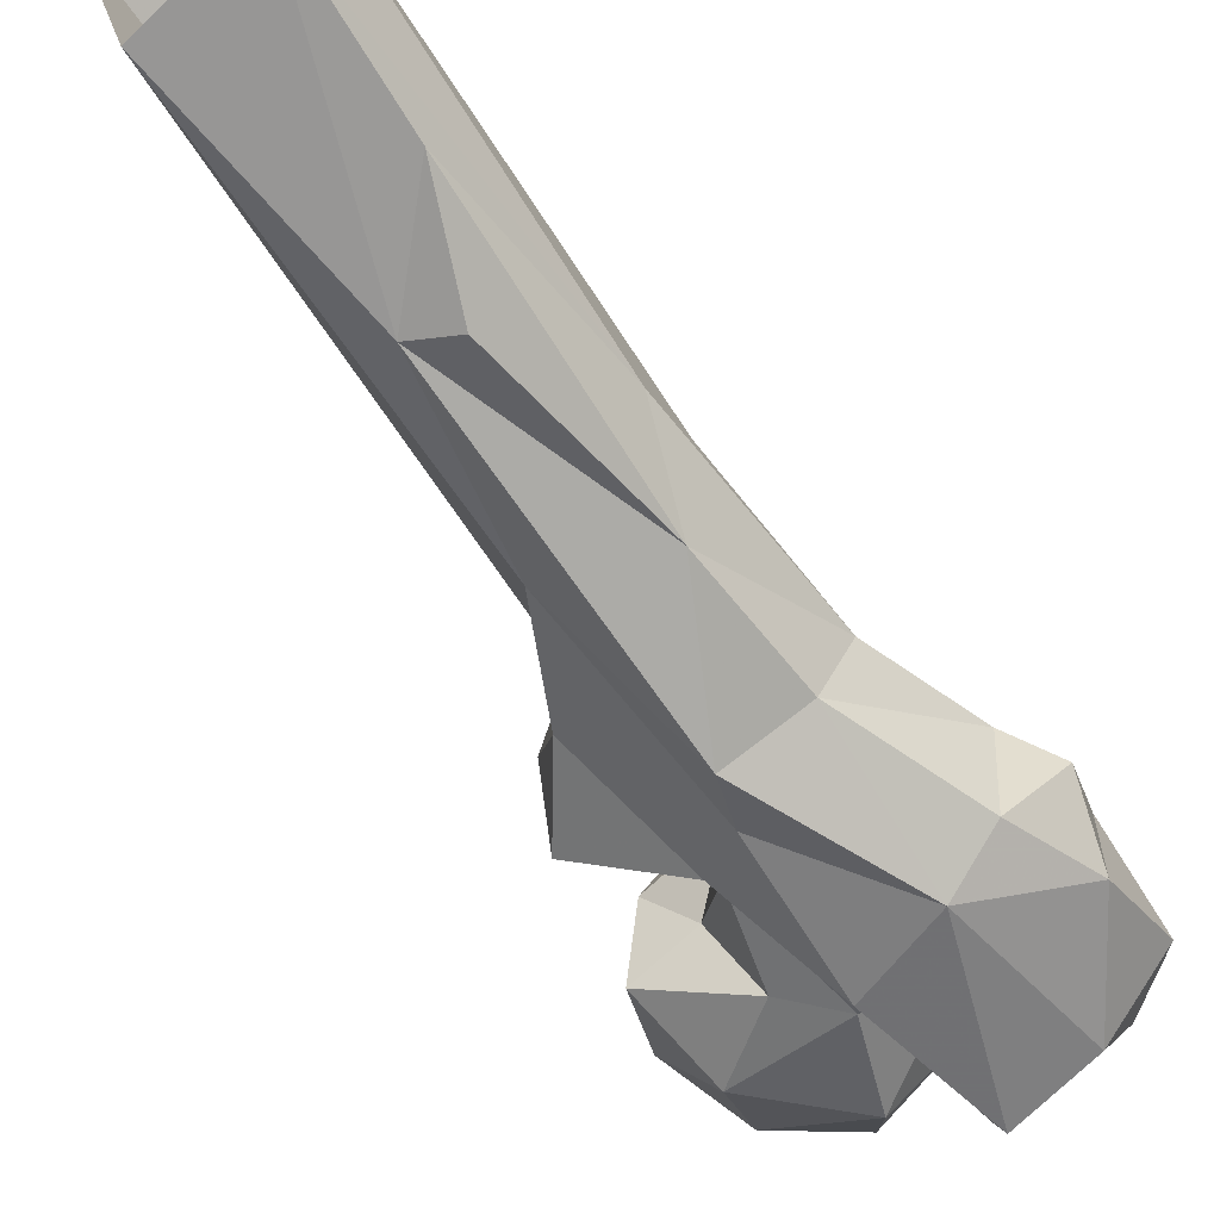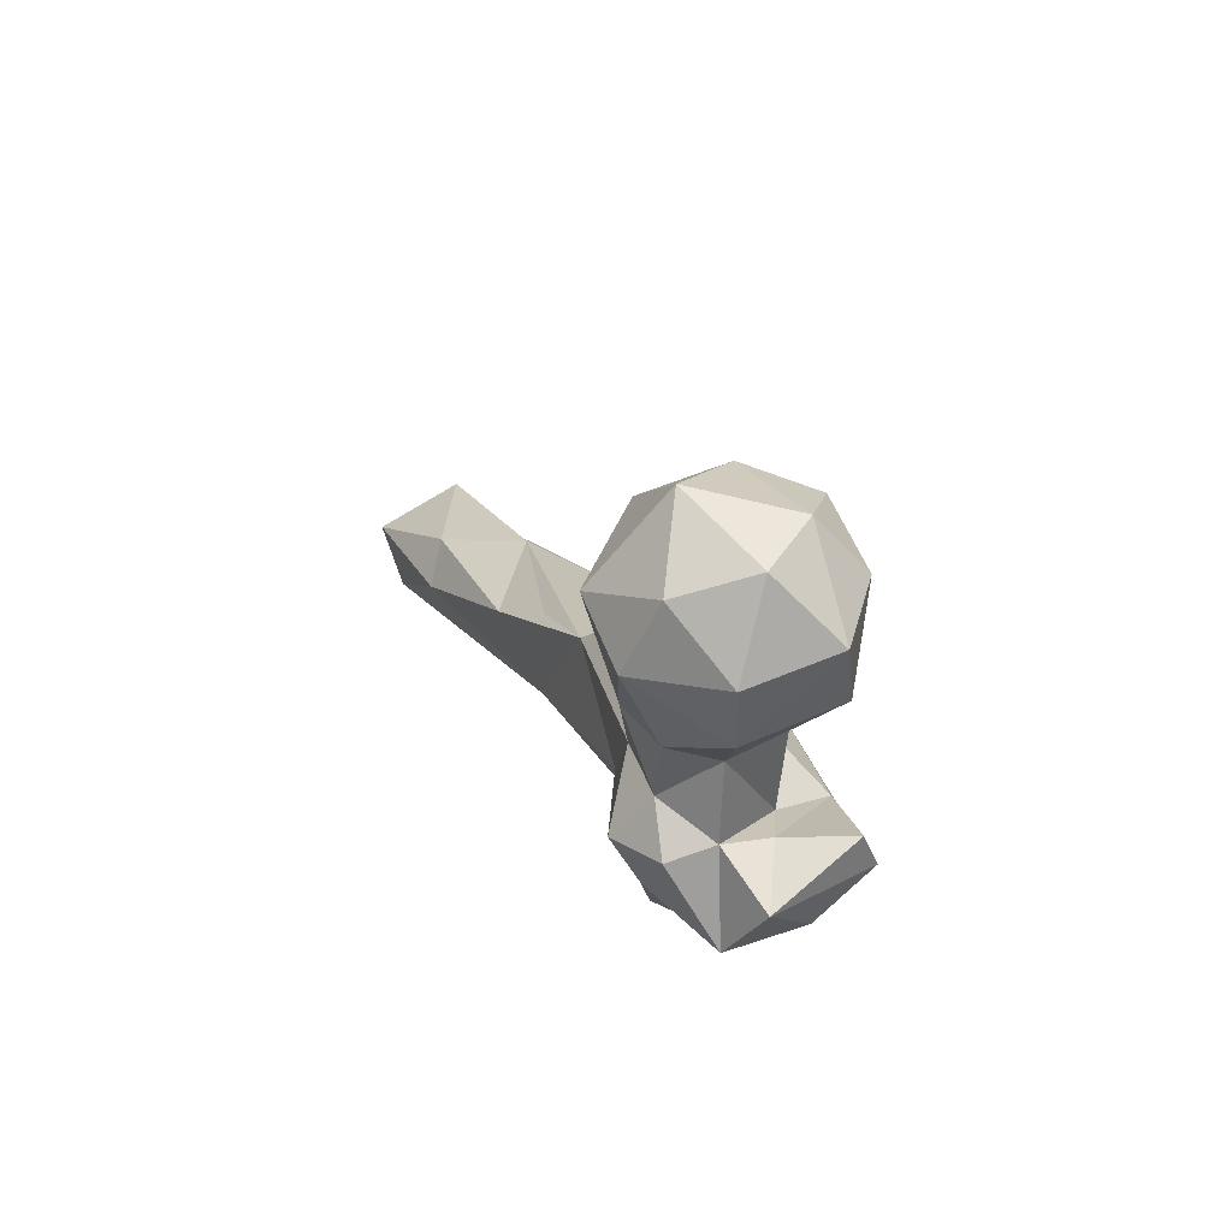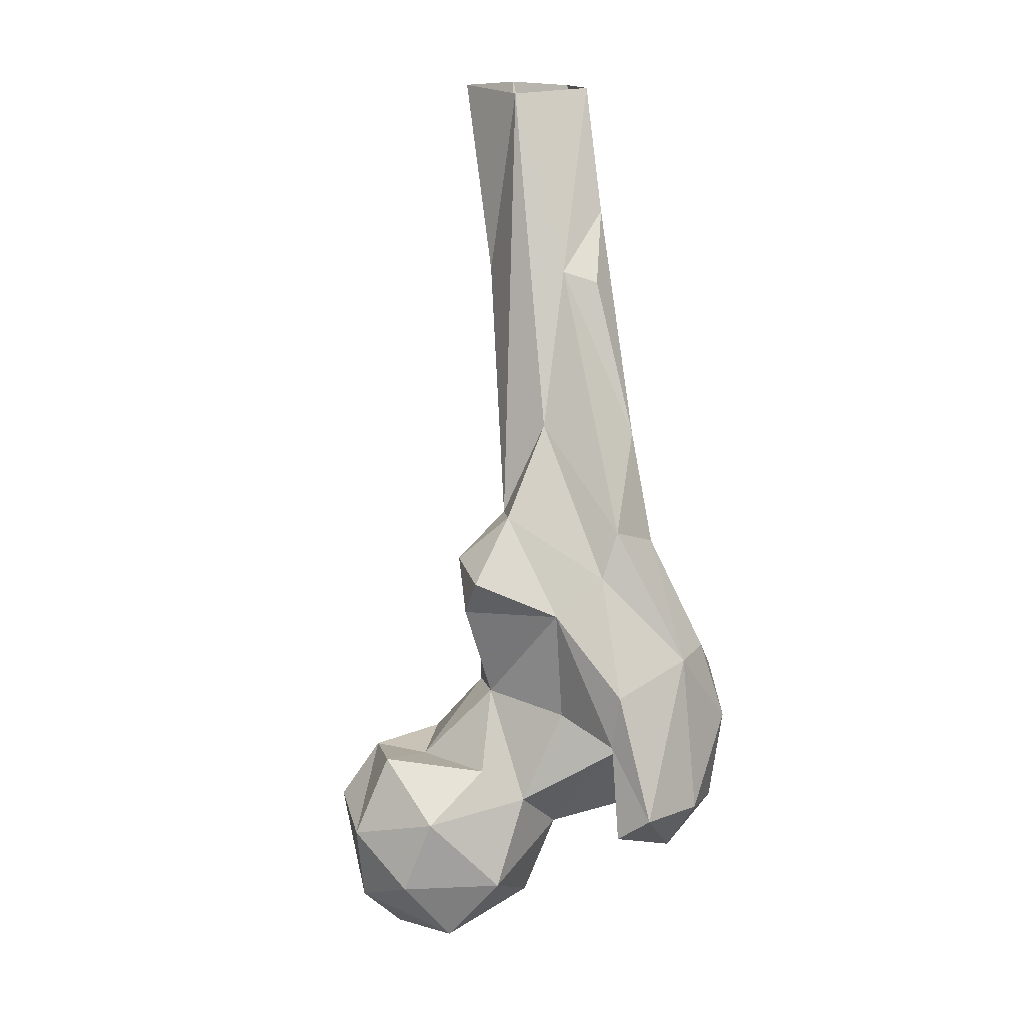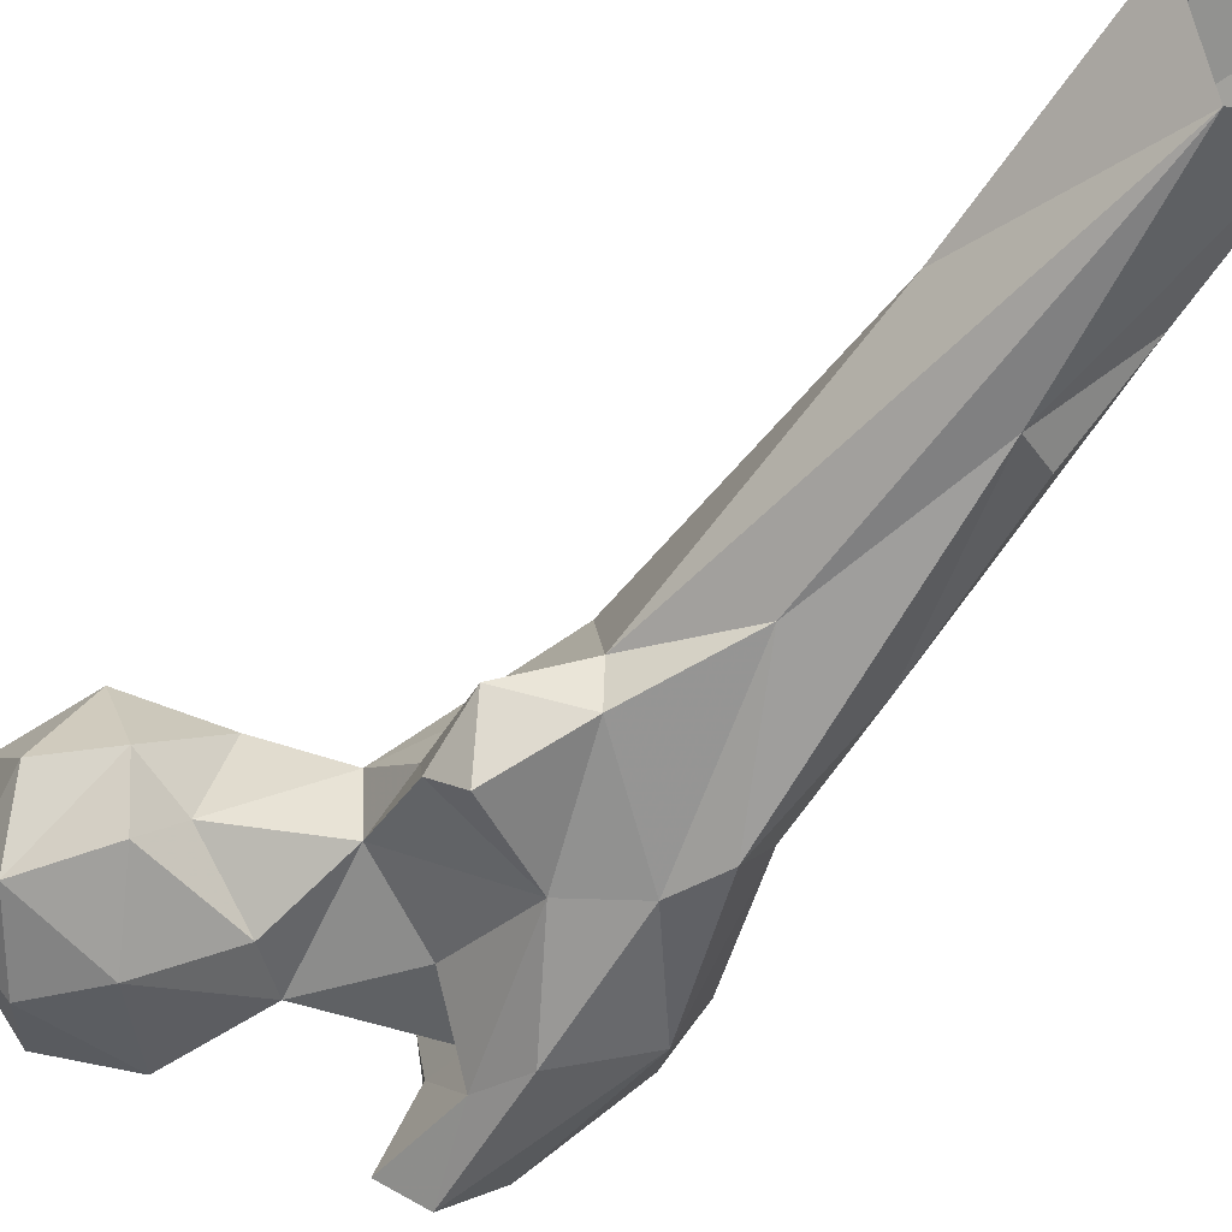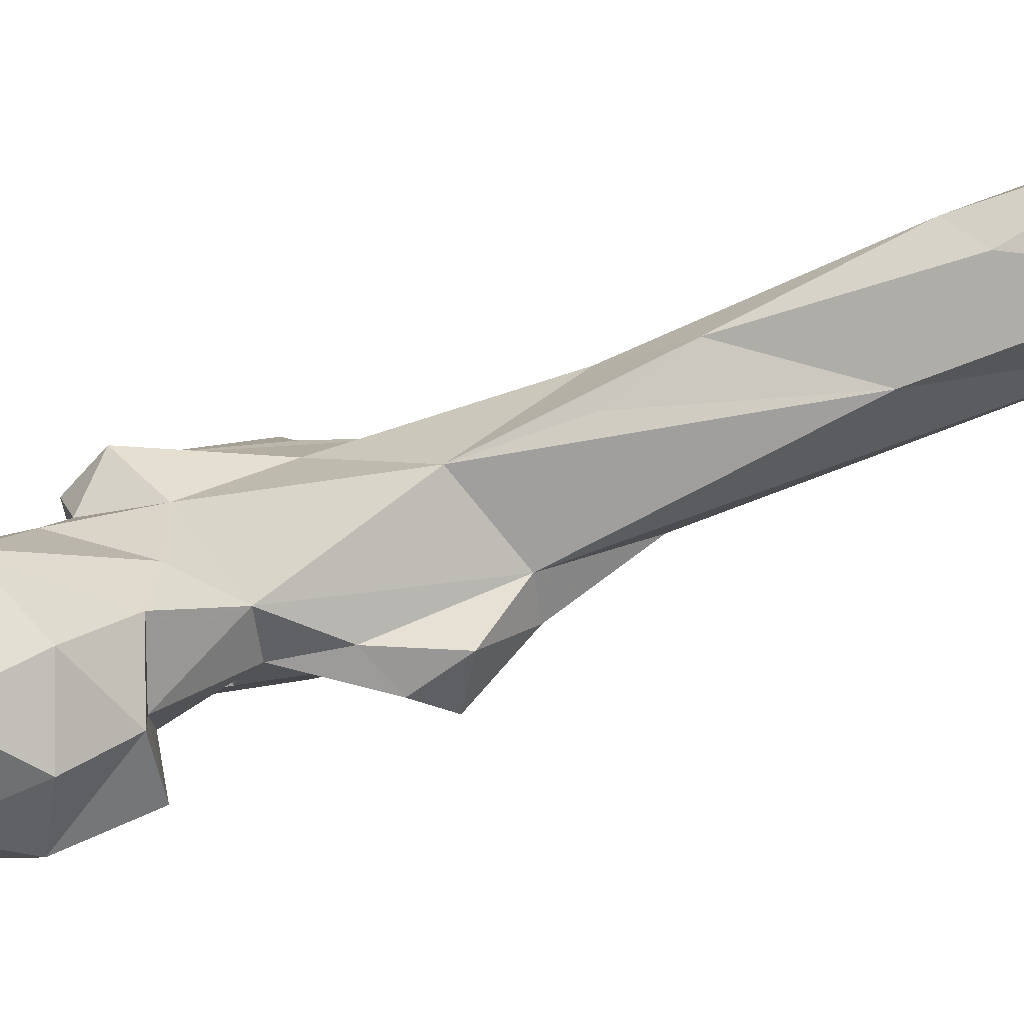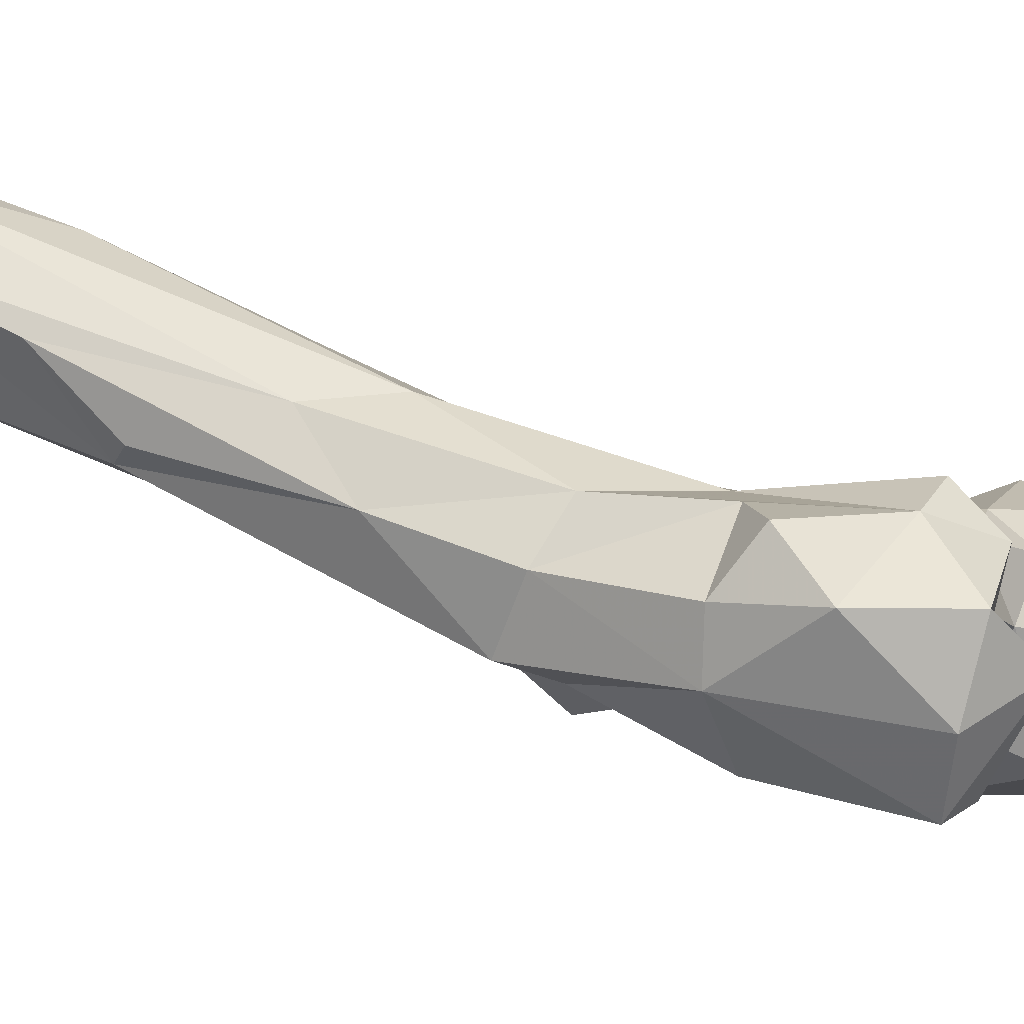
<metadata>
{"format":"obj","ext":"obj","renderer":"f3d","projection":"perspective","resolution":1024,"background":"white","views":[{"elev":-31.2,"azim":36.9,"up":"+Y"},{"elev":-78.9,"azim":-107.5,"up":"+Z"},{"elev":16.8,"azim":-14.3,"up":"+Z"},{"elev":-31.9,"azim":-39.6,"up":"+Y"},{"elev":41.3,"azim":-93.1,"up":"+Y"},{"elev":-23.4,"azim":91.7,"up":"+Y"}]}
</metadata>
<code>
v 311.9 178.2 656.5
v 320.4 161.7 660.4
v 331.3 176.8 655.9
v 321.4 192 658.7
v 341.6 173.3 663.5
v 302.7 173 667.3
v 336.3 194.7 664.8
v 330.7 156.4 674.1
v 348.3 172.2 681.1
v 304.9 194.9 670.4
v 309.8 160 674
v 348.2 183.4 676.8
v 327 204.2 675.7
v 344.6 191.9 683.4
v 300.4 185.8 687.6
v 338.4 162.6 691.9
v 300.6 169.8 684.7
v 311.3 200 688.3
v 315.6 158.5 689.9
v 359 181 686.6
v 371.4 156.7 679.5
v 383 161.3 688.9
v 363.7 168 686.1
v 369.2 176.4 683.7
v 337.9 190.6 701
v 355.5 144.3 688.6
v 374.5 147.2 693
v 361.1 158.3 691.8
v 377.4 177.5 696.6
v 369.8 186 691.8
v 324.9 193.1 699.5
v 361.1 139.3 694.4
v 308.4 171.2 701.6
v 359.3 158 703.5
v 308.9 185.5 699.5
v 354.9 186.9 701.6
v 329.3 165.1 698.8
v 355.1 148.4 708.8
v 385.6 160.6 709
v 347.4 162.9 711.8
v 333.5 174 714.9
v 318.8 178.7 698.9
v 365.2 186.1 720.9
v 333.9 184.9 713.8
v 373.3 153.9 726
v 386.3 172.7 717.2
v 356.5 147.8 720.8
v 377.6 179.1 720.1
v 347.7 198.6 742.1
v 380.9 163.5 725.6
v 372.5 183.2 742.2
v 331.8 178.4 728.6
v 345.7 161.7 736.1
v 327.2 171.9 735.4
v 339.3 184.4 754.6
v 371.1 172.3 748.9
v 356.3 161.5 744.2
v 328.4 166.9 743.5
v 327.7 180.3 745.7
v 365.4 201.8 765
v 360.2 163.5 754.1
v 355 214.8 779.4
v 338 175.4 755.9
v 370.5 198 781.2
v 369.3 182.1 771.9
v 348.4 183 774.8
v 349.6 206 764.3
v 356.3 195.3 807.9
v 343.5 213.2 806.1
v 364.1 194.6 805.1
v 349.7 214.5 846.8
v 360.9 230.5 813.3
v 369.3 209 819.5
v 351 231.5 819.2
v 368.9 237.7 846.6
v 369.8 224.1 847
v 357.4 246.3 847.1
v 342.4 232.5 847.6
f 68 76 71
f 72 77 75
f 60 75 64
f 68 73 76
f 60 72 75
f 62 69 74
f 64 73 65
f 65 73 70
f 66 68 71
f 62 67 69
f 55 66 71
f 65 70 68
f 49 55 69
f 51 64 65
f 61 65 68
f 55 63 66
f 51 60 64
f 49 67 62
f 57 66 63
f 55 59 63
f 51 65 56
f 53 57 63
f 45 56 61
f 49 69 67
f 43 60 51
f 53 63 58
f 49 62 60
f 48 51 56
f 54 58 59
f 45 61 57
f 53 58 54
f 43 49 60
f 45 50 56
f 6 17 15
f 14 25 36
f 44 52 55
f 41 52 44
f 40 53 41
f 19 37 33
f 38 53 40
f 38 47 53
f 69 71 78
f 25 44 36
f 13 31 25
f 32 45 47
f 39 50 45
f 41 53 54
f 45 57 47
f 32 47 38
f 1 4 3
f 29 48 46
f 3 7 5
f 29 46 39
f 6 11 17
f 25 31 44
f 27 45 32
f 39 46 50
f 22 24 29
f 29 30 43
f 62 74 72
f 5 9 8
f 22 39 27
f 69 78 74
f 26 32 38
f 31 35 42
f 2 8 11
f 33 42 35
f 36 44 49
f 15 35 18
f 11 19 17
f 20 24 23
f 17 33 35
f 55 71 69
f 2 3 5
f 6 15 10
f 26 38 28
f 34 38 40
f 29 51 48
f 72 74 77
f 14 36 20
f 74 78 77
f 37 41 42
f 23 28 34
f 47 57 53
f 29 43 51
f 13 18 31
f 16 37 19
f 56 65 61
f 20 30 24
f 41 54 52
f 7 13 14
f 24 30 29
f 15 17 35
f 52 54 59
f 21 23 22
f 44 55 49
f 8 16 19
f 60 62 72
f 21 26 28
f 22 29 39
f 9 20 23
f 64 75 76
f 21 32 26
f 10 18 13
f 17 19 33
f 9 12 20
f 22 23 24
f 9 23 34
f 30 36 43
f 21 27 32
f 13 25 14
f 9 34 16
f 5 7 12
f 64 76 73
f 46 48 50
f 61 68 66
f 8 9 16
f 20 36 30
f 1 3 2
f 27 39 45
f 7 14 12
f 16 40 41
f 16 41 37
f 58 63 59
f 28 38 34
f 12 14 20
f 4 13 7
f 36 49 43
f 2 5 8
f 21 22 27
f 5 12 9
f 1 10 4
f 4 10 13
f 41 44 42
f 68 70 73
f 21 28 23
f 57 61 66
f 1 6 10
f 33 37 42
f 18 35 31
f 10 15 18
f 48 56 50
f 52 59 55
f 8 19 11
f 3 4 7
f 16 34 40
f 1 2 6
f 31 42 44
f 2 11 6

</code>
